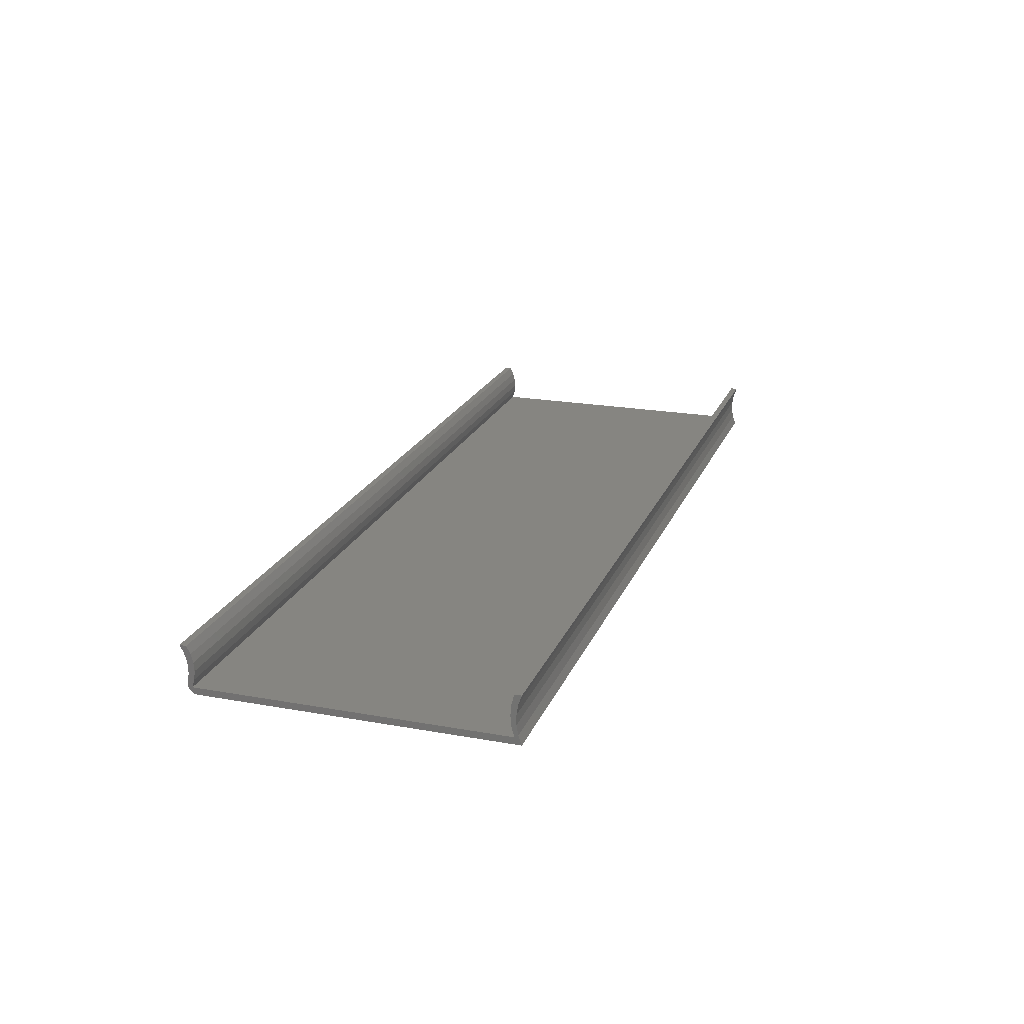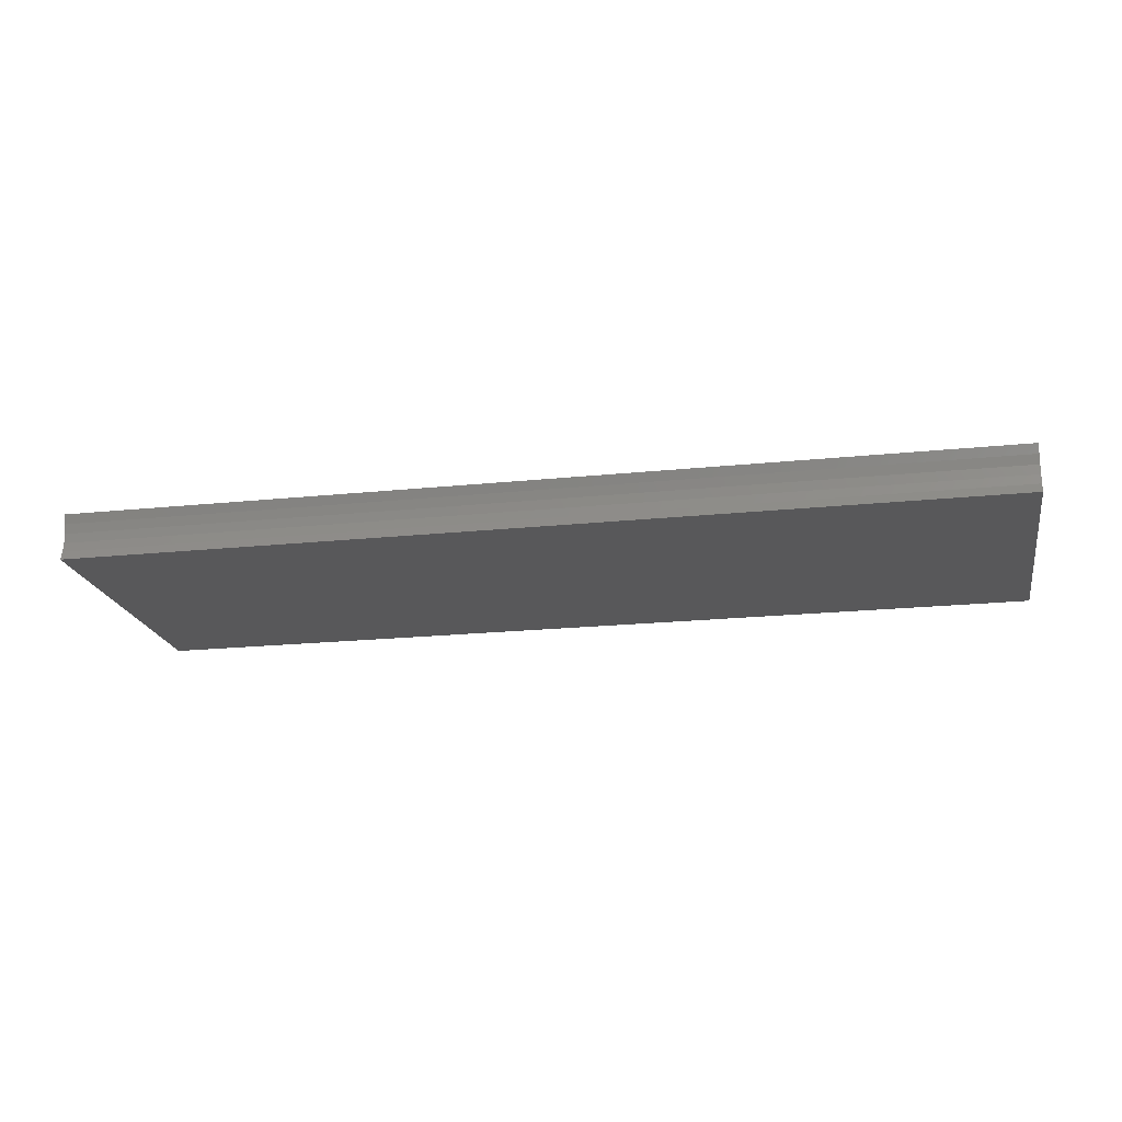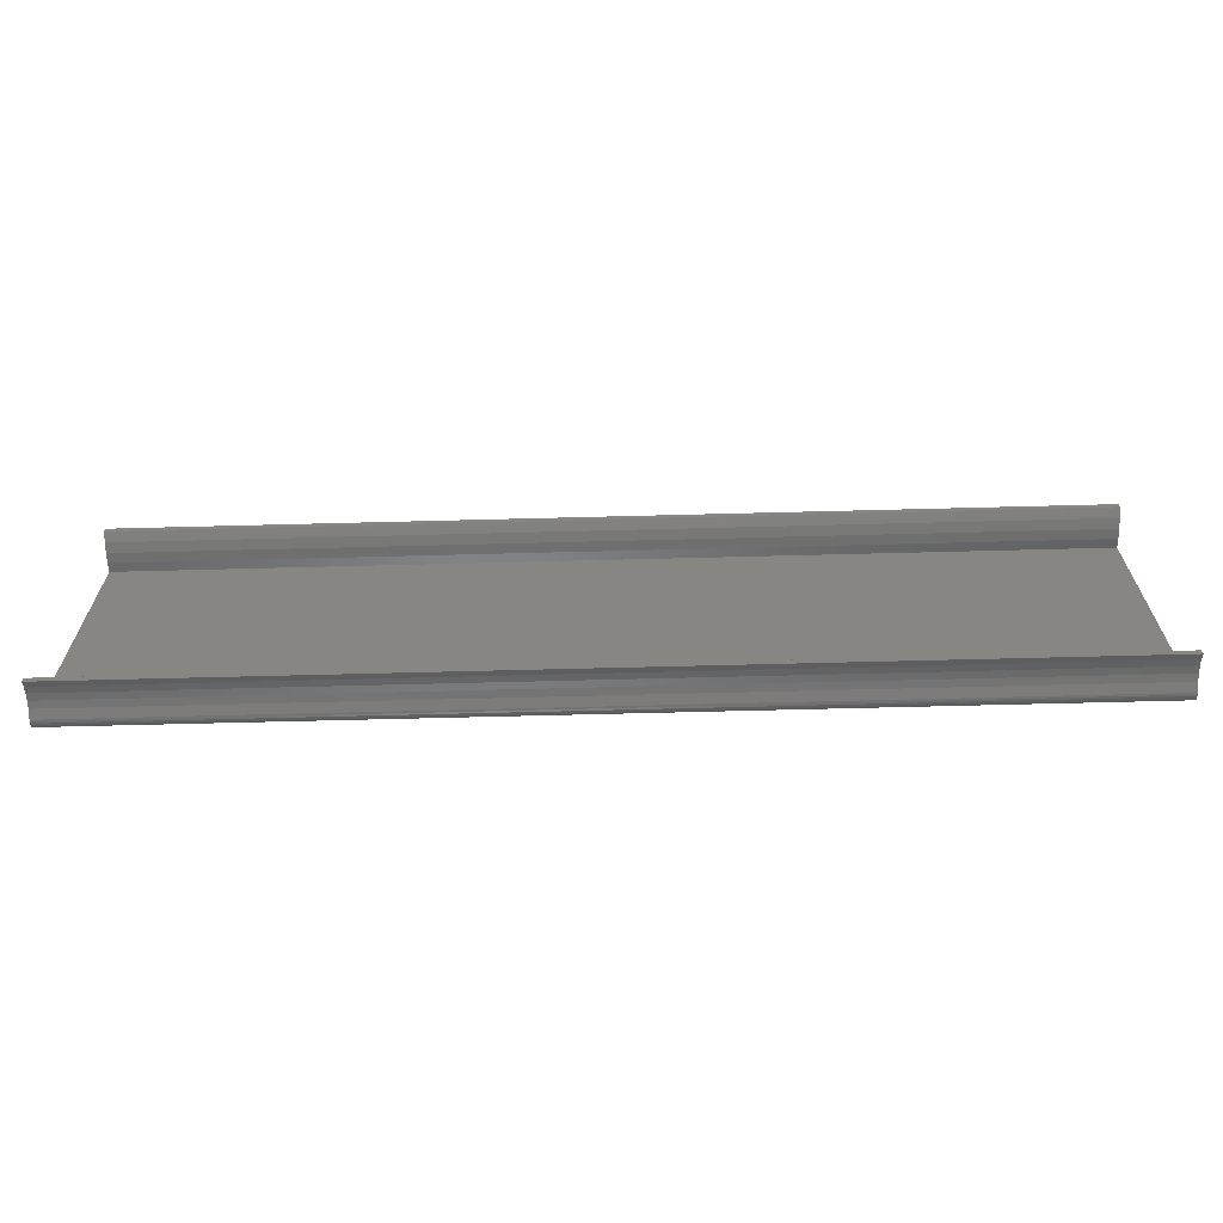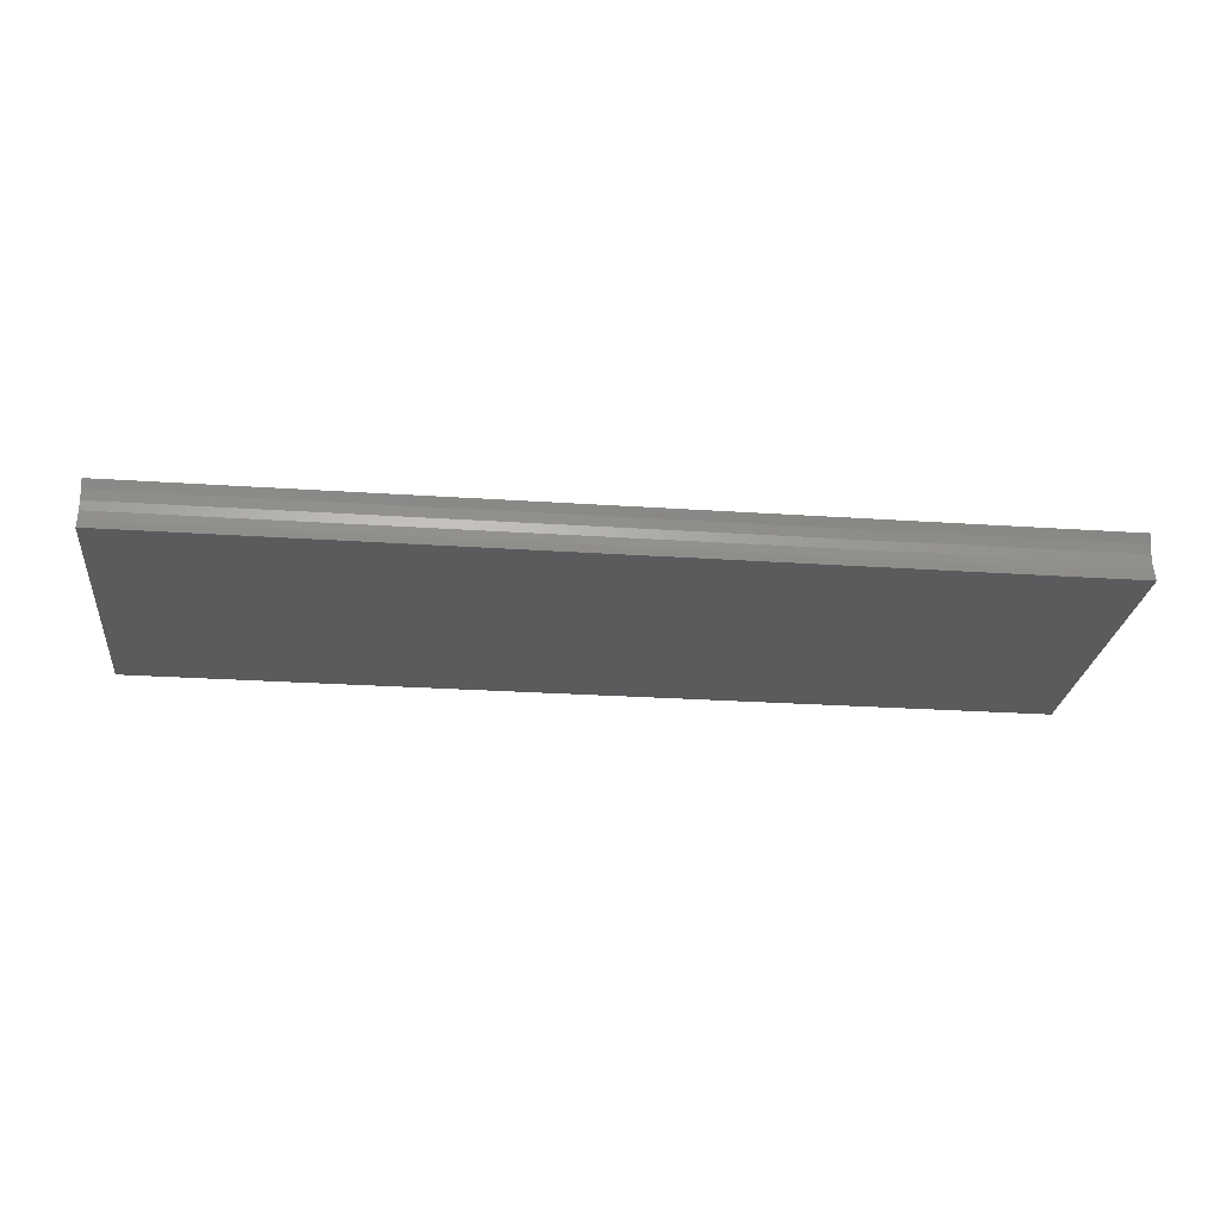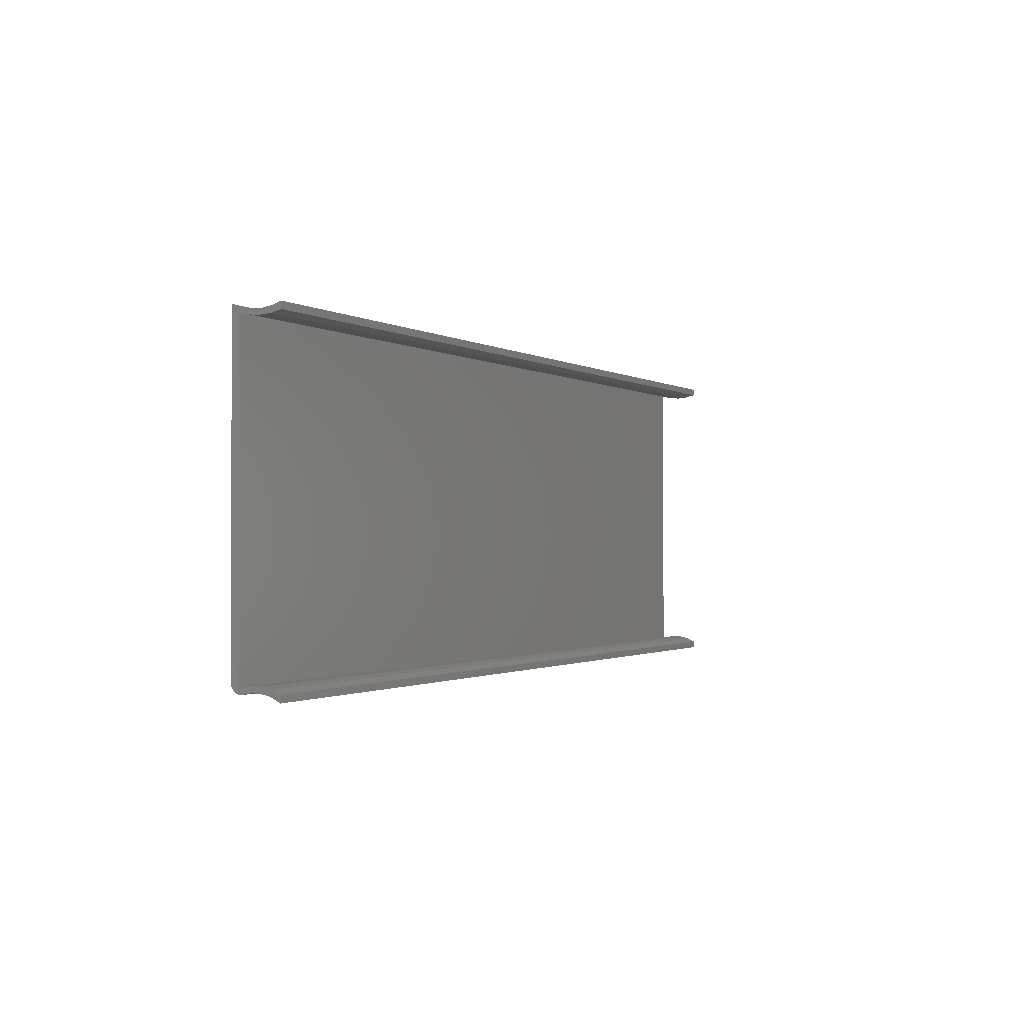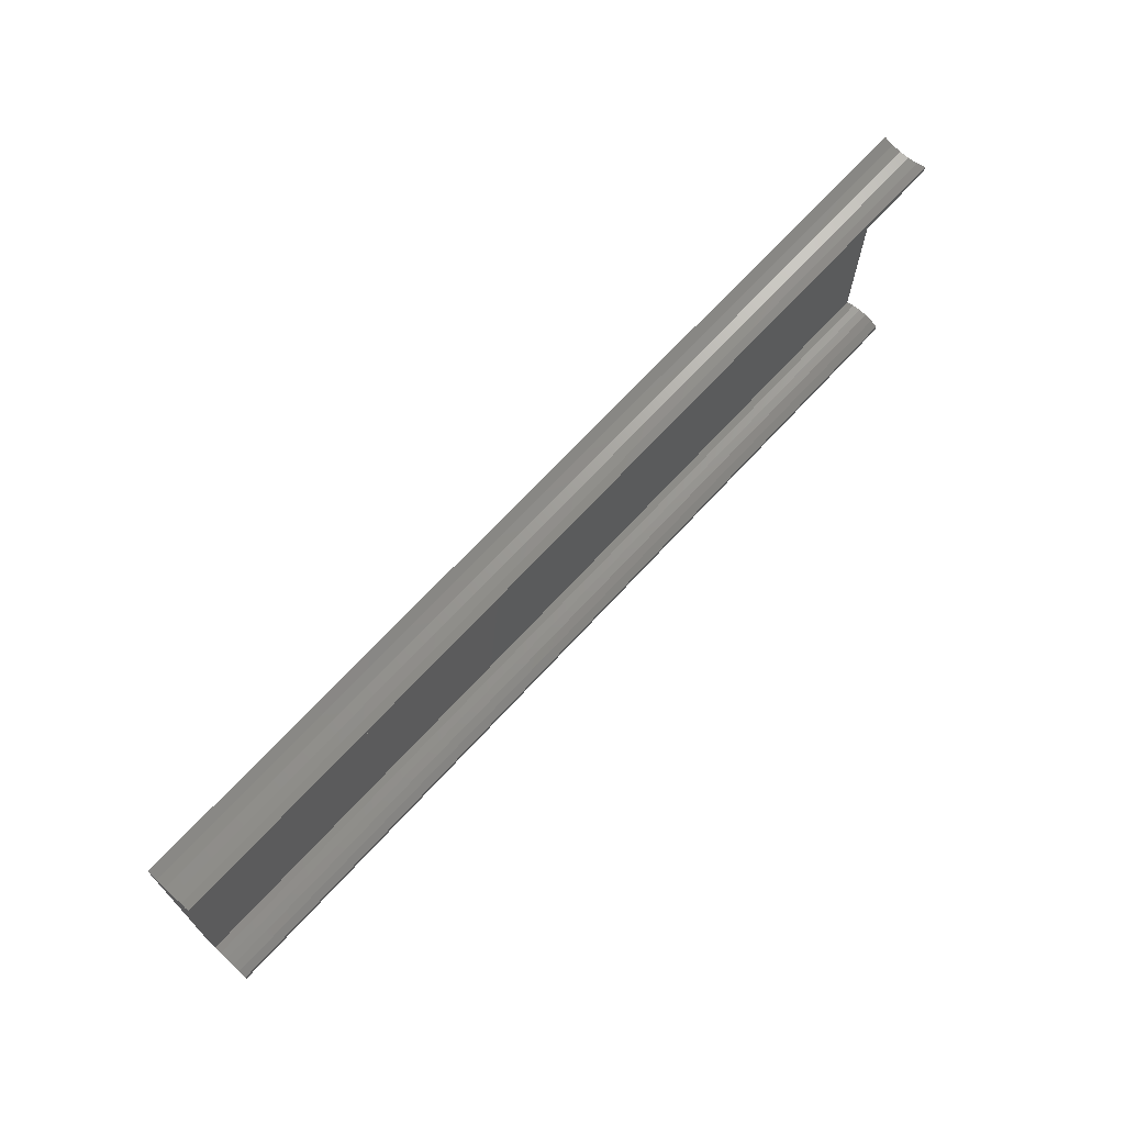
<metadata>
{"format":"stl","ext":"stl","renderer":"f3d","projection":"perspective","resolution":1024,"background":"white","views":[{"elev":20.9,"azim":108.0,"up":"+Z"},{"elev":-19.9,"azim":-169.1,"up":"+Z"},{"elev":-65.7,"azim":1.5,"up":"+Y"},{"elev":-25.5,"azim":173.8,"up":"+Z"},{"elev":-1.1,"azim":-63.9,"up":"+Y"},{"elev":69.0,"azim":-47.4,"up":"+Y"}]}
</metadata>
<code>
# stl→obj: 66 verts, 128 faces
v -0.75 0.1303 0.03061
v -0.75 0.1253 0.02997
v -0.75 0.1328 0.03799
v -0.75 0.1274 0.03799
v -0.75 -0.1166 0.03192
v -0.75 -0.1221 0.03288
v -0.75 -0.1196 0.03799
v -0.75 -0.125 0.03799
v -0.75 0.129 0.0229
v -0.75 0.1246 0.02171
v -0.75 0.129 0.01509
v -0.75 0.1253 0.01345
v -0.75 0.1303 0.007383
v -0.75 -0.1202 0.02735
v -0.75 -0.1148 0.02539
v -0.75 -0.1192 0.02156
v -0.75 -0.1142 0.01865
v -0.75 -0.1193 0.01569
v -0.75 -0.1149 0.01191
v -0.75 -0.1203 0.005656
v -0.75 -0.1206 0.007069
v -0.75 -0.1204 0.009923
v -0.75 -0.1206 0.008508
v -0.75 -0.1169 0.005428
v -0.75 0.1274 0.005428
v -0.75 -0.1198 0.004315
v -0.75 0.1328 -1.579e-17
v -0.75 -0.1128 -7.448e-19
v -0.75 -0.1143 0.0001325
v -0.75 -0.1157 0.0005255
v -0.75 -0.1169 0.001166
v -0.75 -0.1181 0.002031
v -0.75 -0.1191 0.003093
v 0 0.1328 0.03799
v 0 0.1253 0.02997
v 0 0.1303 0.03061
v 0 0.1274 0.03799
v 0 -0.1196 0.03799
v 0 -0.1221 0.03288
v 0 -0.1166 0.03192
v 0 -0.125 0.03799
v 0 0.129 0.0229
v 0 0.1246 0.02171
v 0 0.129 0.01509
v 0 0.1253 0.01345
v 0 0.1303 0.007383
v 0 -0.1202 0.02735
v 0 -0.1148 0.02539
v 0 -0.1192 0.02156
v 0 -0.1142 0.01865
v 0 -0.1193 0.01569
v 0 -0.1149 0.01191
v 0 -0.1206 0.007069
v 0 -0.1203 0.005656
v 0 -0.1204 0.009923
v 0 -0.1206 0.008508
v 0 -0.1169 0.005428
v 0 -0.1198 0.004315
v 0 0.1274 0.005428
v 0 -0.1191 0.003093
v 0 -0.1181 0.002031
v 0 -0.1169 0.001166
v 0 -0.1157 0.0005255
v 0 -0.1143 0.0001325
v 0 -0.1128 -7.448e-19
v 0 0.1328 -1.579e-17
f 1 2 3
f 2 4 3
f 5 6 7
f 6 8 7
f 2 1 9
f 9 10 2
f 10 9 11
f 11 12 10
f 12 11 13
f 14 6 5
f 15 14 5
f 16 14 15
f 17 16 15
f 18 16 17
f 19 18 17
f 20 21 19
f 22 18 19
f 22 19 21
f 22 21 23
f 24 25 26
f 24 26 20
f 24 20 19
f 25 12 13
f 25 13 27
f 25 27 28
f 25 28 29
f 25 29 30
f 25 30 31
f 25 31 32
f 25 32 33
f 25 33 26
f 34 35 36
f 34 37 35
f 38 39 40
f 38 41 39
f 42 36 35
f 35 43 42
f 44 42 43
f 43 45 44
f 46 44 45
f 40 39 47
f 40 47 48
f 48 47 49
f 48 49 50
f 50 49 51
f 50 51 52
f 52 53 54
f 55 56 53
f 55 53 52
f 55 52 51
f 57 52 54
f 57 54 58
f 57 58 59
f 59 58 60
f 59 60 61
f 59 61 62
f 59 62 63
f 59 63 64
f 59 64 65
f 59 65 66
f 59 66 46
f 59 46 45
f 14 39 6
f 6 39 41
f 6 41 8
f 39 14 47
f 47 14 16
f 47 16 49
f 49 16 18
f 49 18 51
f 51 18 22
f 51 22 55
f 65 28 66
f 66 28 27
f 28 65 29
f 29 65 64
f 29 64 30
f 30 64 63
f 30 63 31
f 31 63 62
f 31 62 32
f 32 62 61
f 32 61 33
f 33 61 60
f 33 60 26
f 26 60 58
f 26 58 20
f 20 58 54
f 20 54 21
f 21 54 53
f 21 53 23
f 23 53 56
f 23 56 22
f 22 56 55
f 38 7 41
f 41 7 8
f 7 38 5
f 5 38 40
f 5 40 15
f 15 40 48
f 15 48 17
f 17 48 50
f 17 50 19
f 19 50 52
f 19 52 24
f 24 52 57
f 59 25 57
f 57 25 24
f 25 59 12
f 12 59 45
f 12 45 10
f 10 45 43
f 10 43 2
f 2 43 35
f 2 35 4
f 4 35 37
f 34 3 37
f 37 3 4
f 11 46 13
f 13 46 66
f 13 66 27
f 46 11 44
f 44 11 9
f 44 9 42
f 42 9 1
f 42 1 36
f 36 1 3
f 36 3 34

</code>
